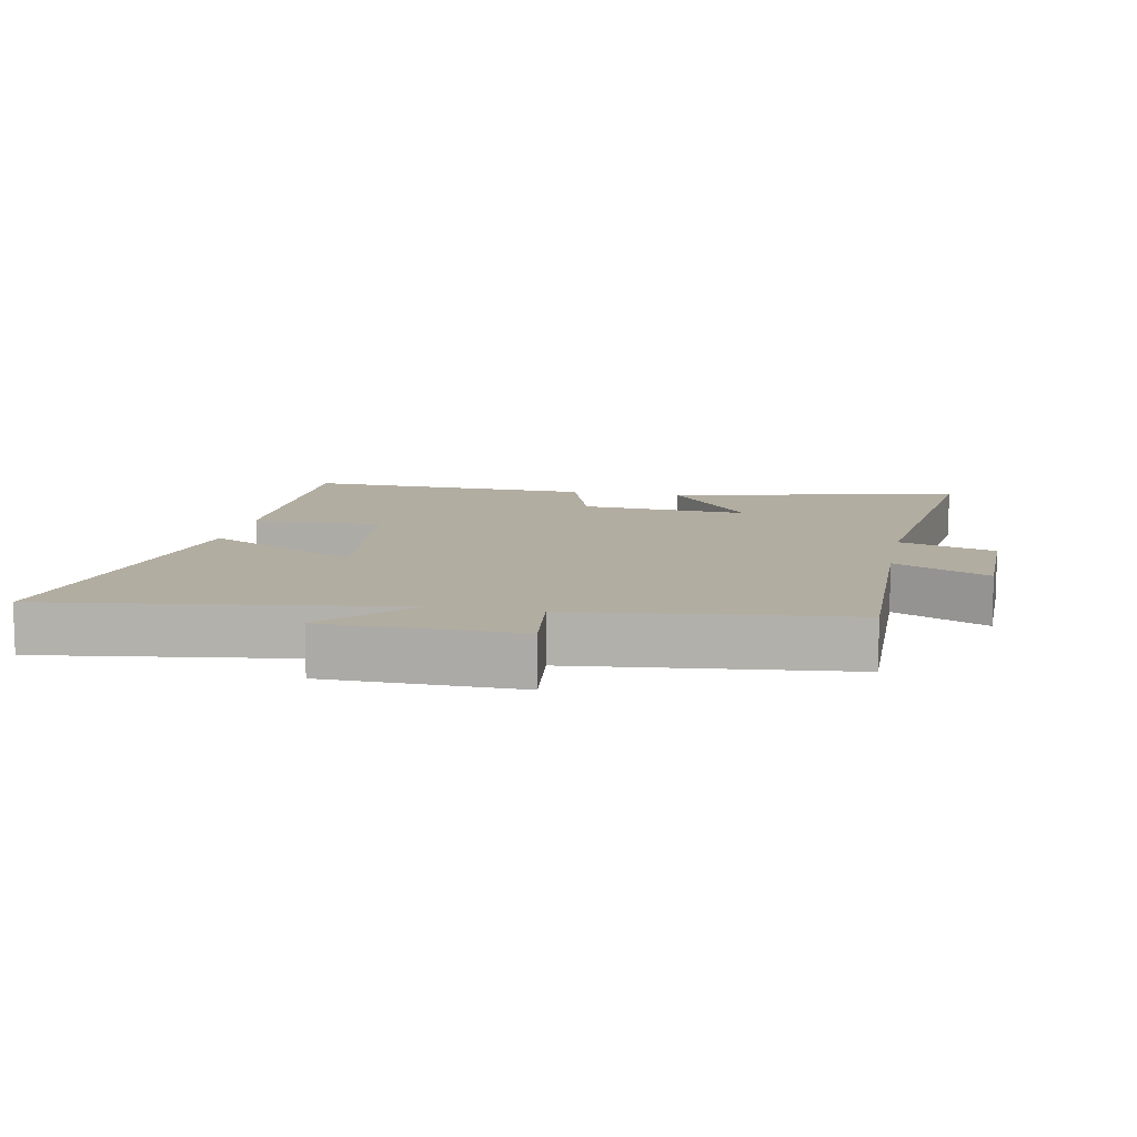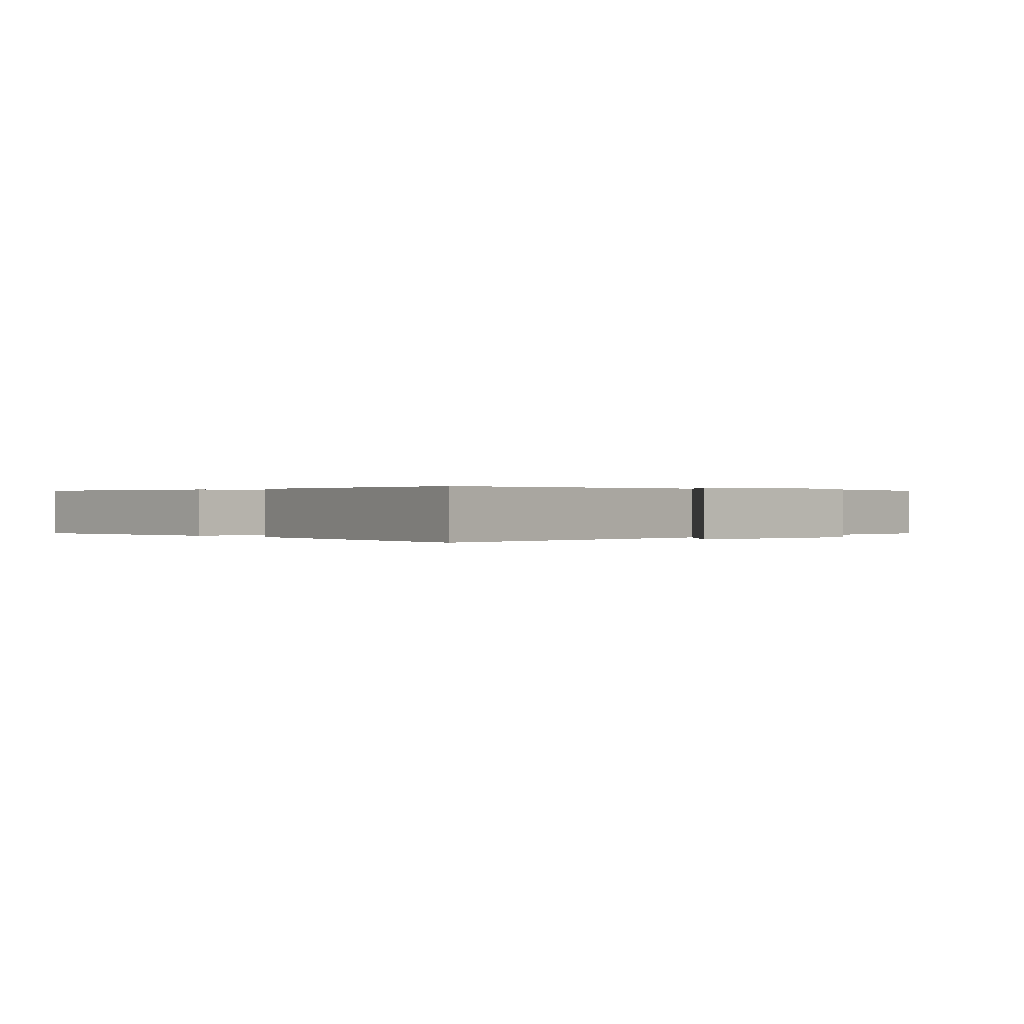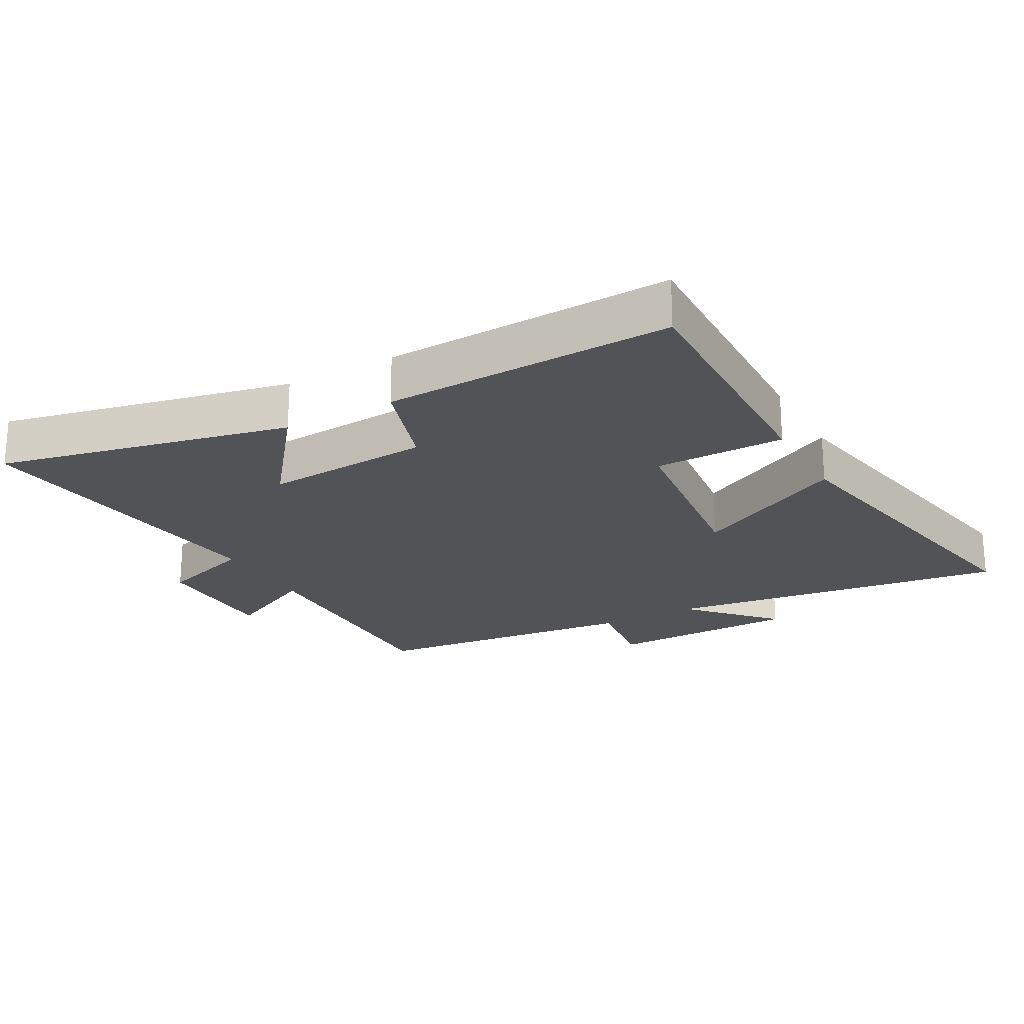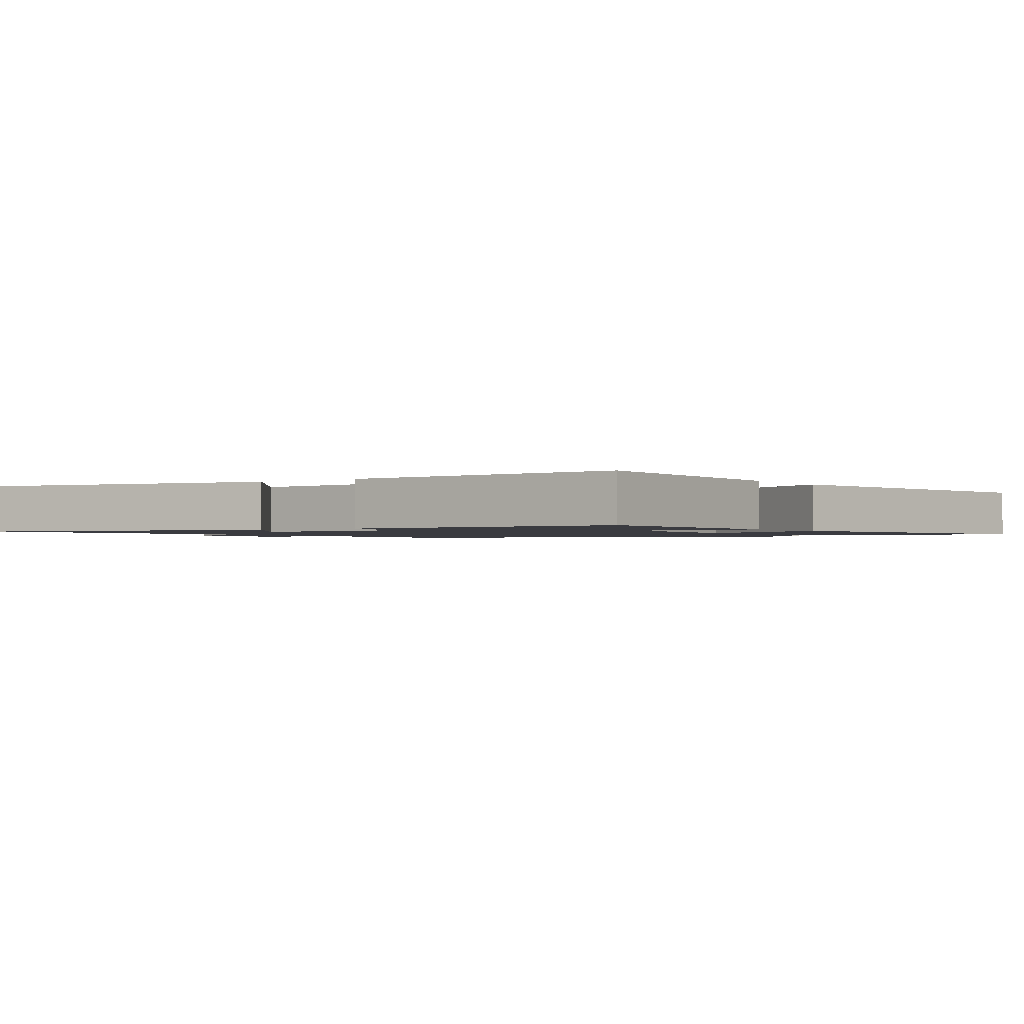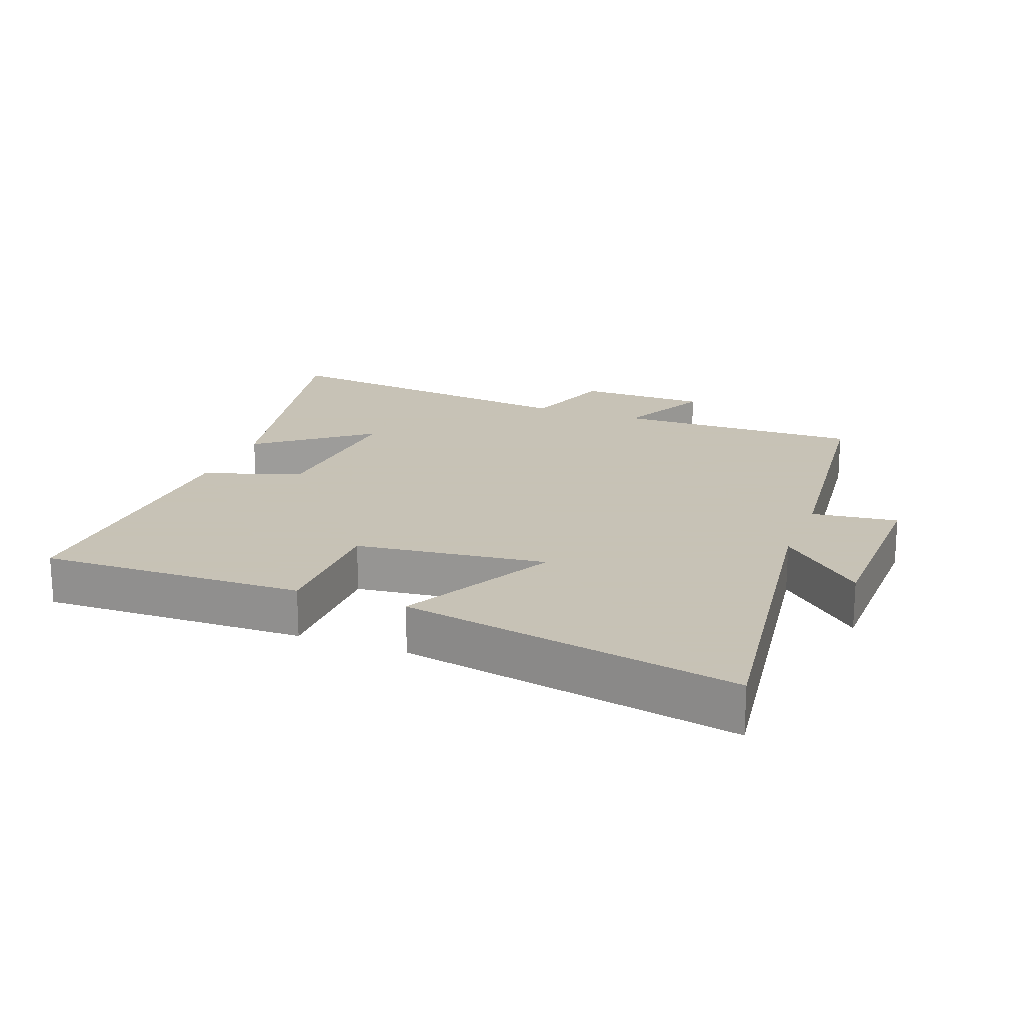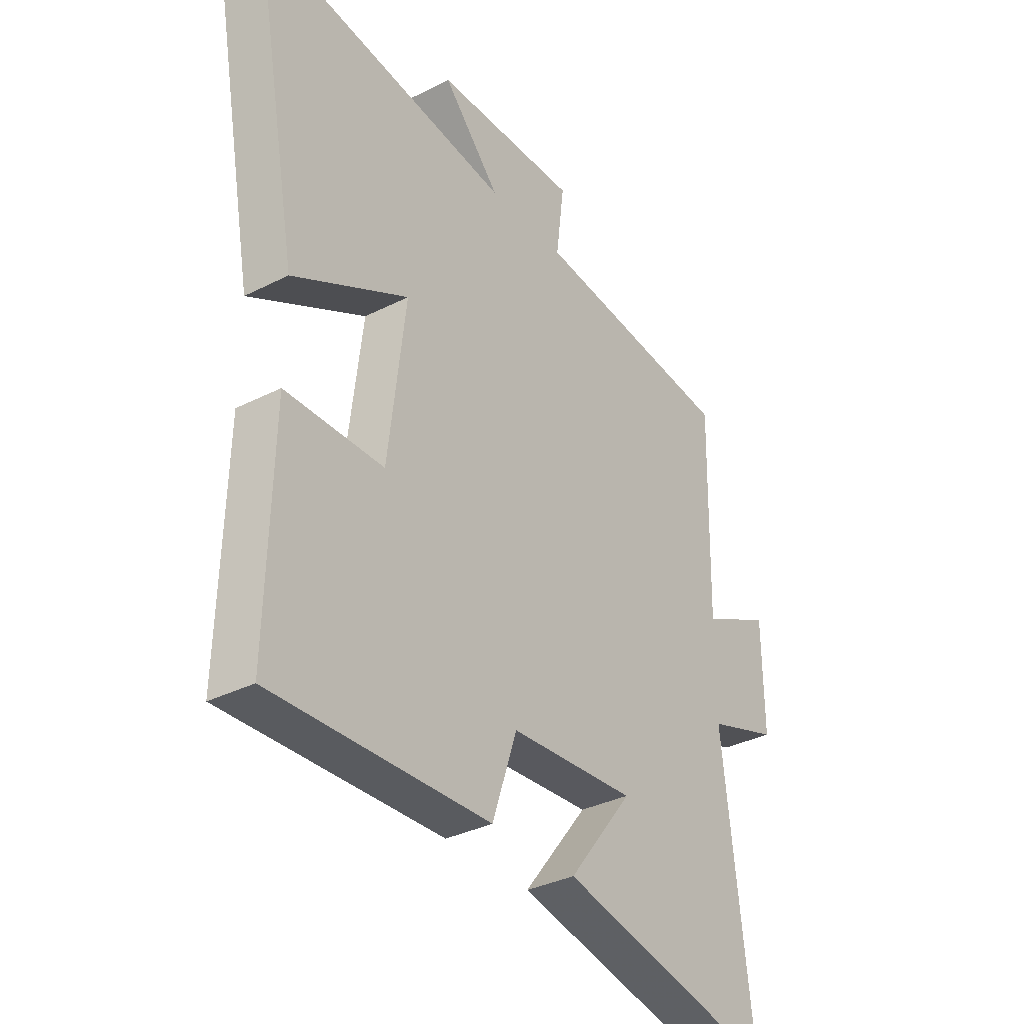
<metadata>
{"format":"obj","ext":"obj","renderer":"f3d","projection":"perspective","resolution":1024,"background":"white","views":[{"elev":10.5,"azim":11.2,"up":"+Y"},{"elev":0.2,"azim":-42.7,"up":"+Y"},{"elev":-22.2,"azim":-150.9,"up":"+Y"},{"elev":-1.4,"azim":-145.0,"up":"+Y"},{"elev":19.1,"azim":-69.1,"up":"+Y"},{"elev":-33.9,"azim":-55.3,"up":"+Z"}]}
</metadata>
<code>
v -0.595 0.07 0.574
v -0.068 0.07 0.5
v -0.185 0.07 0.628
v 0.109 0.07 0.632
v 0.092 0.07 0.5
v 0.508 0.07 0.454
v 0.5 0.07 0.074
v 0.644 0.07 0.144
v 0.646 0.07 -0.056
v 0.5 0.07 -0.104
v 0.559 0.07 -0.599
v 0.11 0.07 -0.5
v 0.242 0.07 -0.331
v -0.016 0.07 -0.349
v -0.066 0.07 -0.5
v -0.511 0.07 -0.516
v -0.5 0.07 -0.112
v -0.299 0.07 -0.111
v -0.263 0.07 0.181
v -0.5 0.07 0.058
v -0.595 0 0.574
v -0.068 0 0.5
v -0.185 0 0.628
v 0.109 0 0.632
v 0.092 0 0.5
v 0.508 0 0.454
v 0.5 0 0.074
v 0.644 0 0.144
v 0.646 0 -0.056
v 0.5 0 -0.104
v 0.559 0 -0.599
v 0.11 0 -0.5
v 0.242 0 -0.331
v -0.016 0 -0.349
v -0.066 0 -0.5
v -0.511 0 -0.516
v -0.5 0 -0.112
v -0.299 0 -0.111
v -0.263 0 0.181
v -0.5 0 0.058
f 19 20 1 2
f 18 19 2
f 15 16 17 18
f 14 15 18 2
f 13 14 2
f 10 11 12 13
f 10 13 2
f 7 8 9 10
f 7 10 2 3
f 5 6 7
f 5 7 3
f 3 4 5
f 22 21 40 39
f 22 39 38
f 38 37 36 35
f 22 38 35 34
f 22 34 33
f 33 32 31 30
f 22 33 30
f 30 29 28 27
f 23 22 30 27
f 27 26 25
f 23 27 25
f 25 24 23
f 1 21 22 2
f 2 22 23 3
f 3 23 24 4
f 4 24 25 5
f 5 25 26 6
f 6 26 27 7
f 7 27 28 8
f 8 28 29 9
f 9 29 30 10
f 10 30 31 11
f 11 31 32 12
f 12 32 33 13
f 13 33 34 14
f 14 34 35 15
f 15 35 36 16
f 16 36 37 17
f 17 37 38 18
f 18 38 39 19
f 19 39 40 20
f 20 40 21 1

</code>
